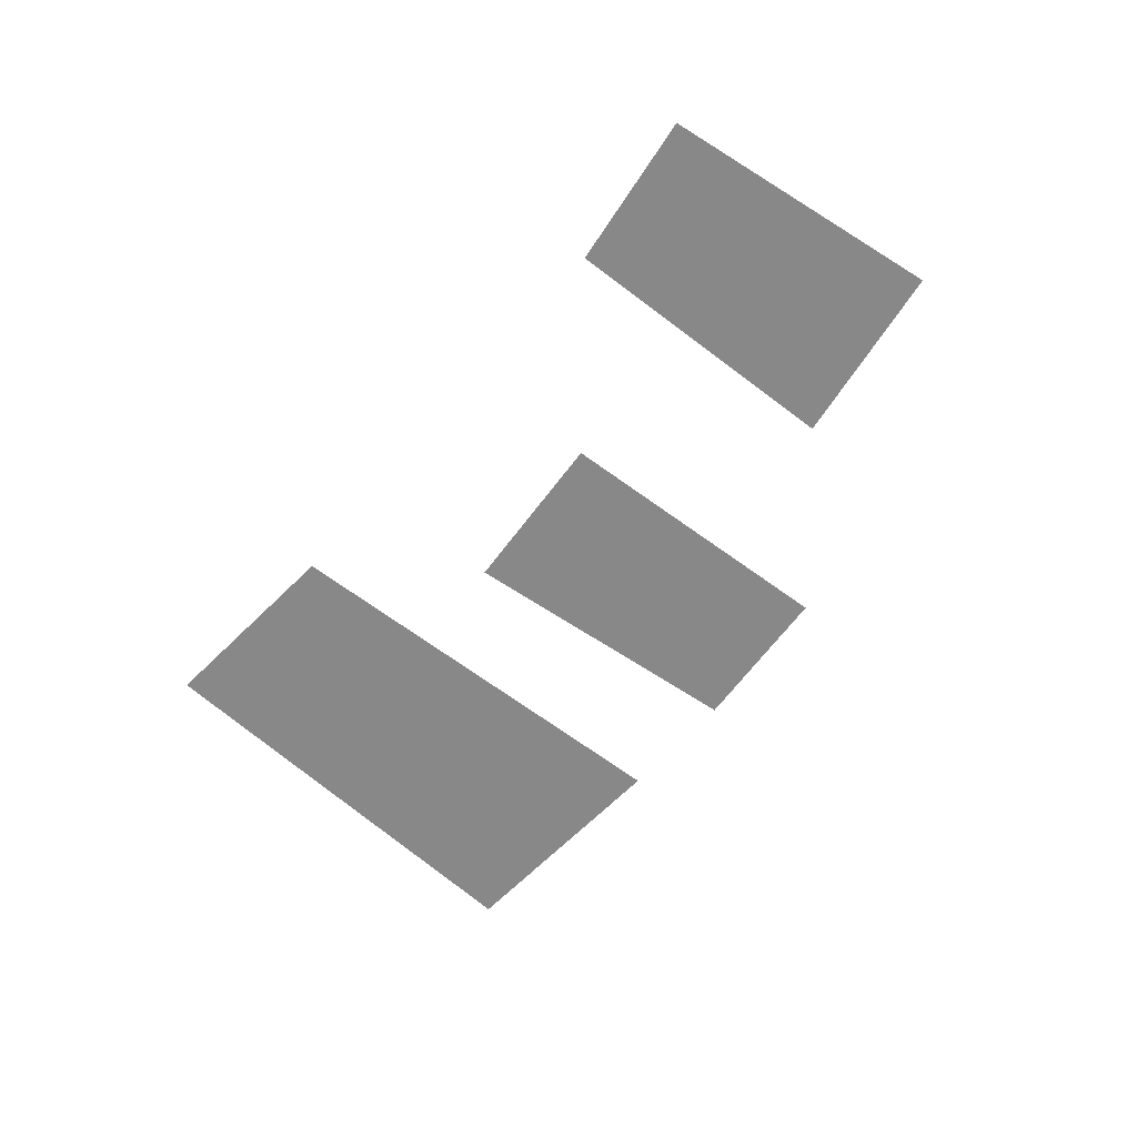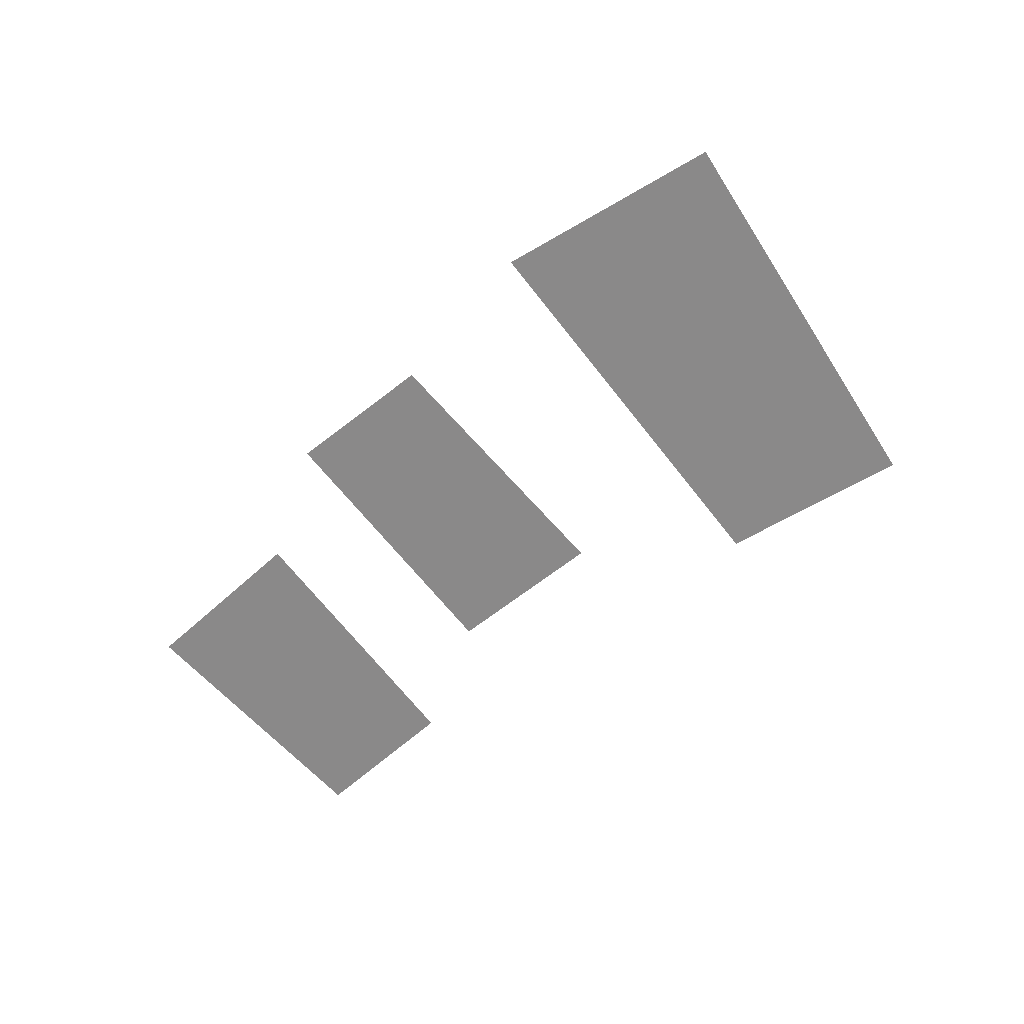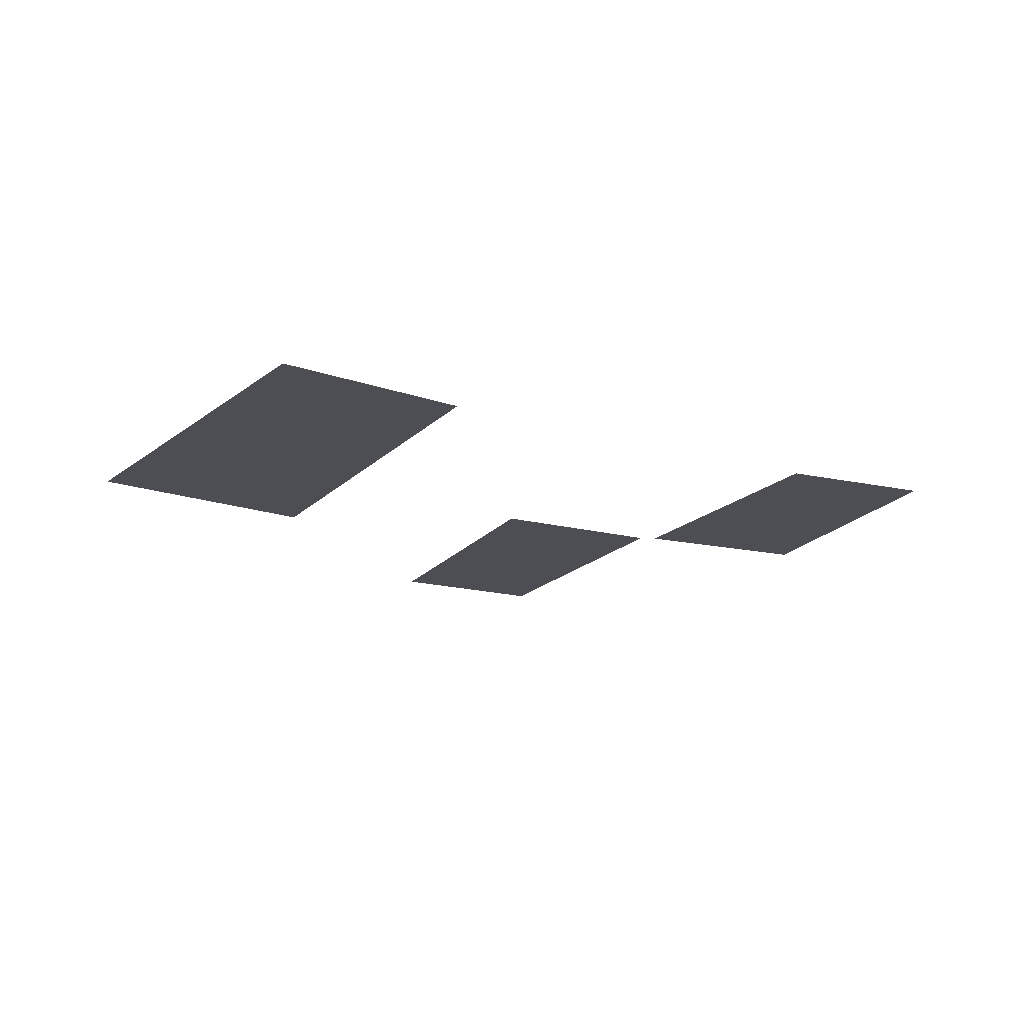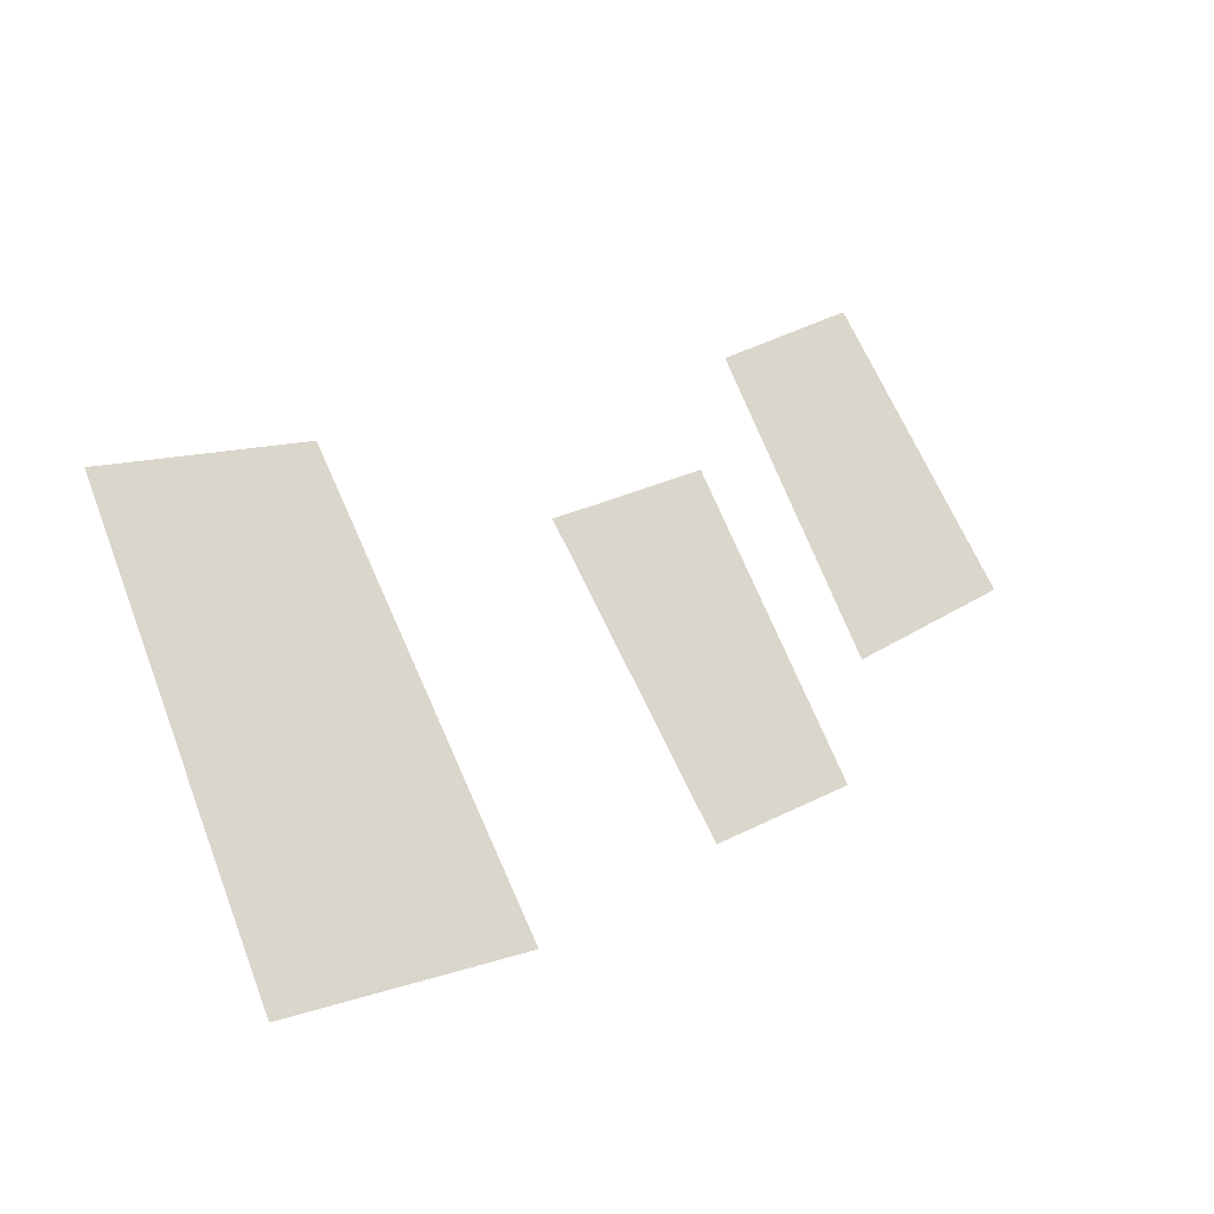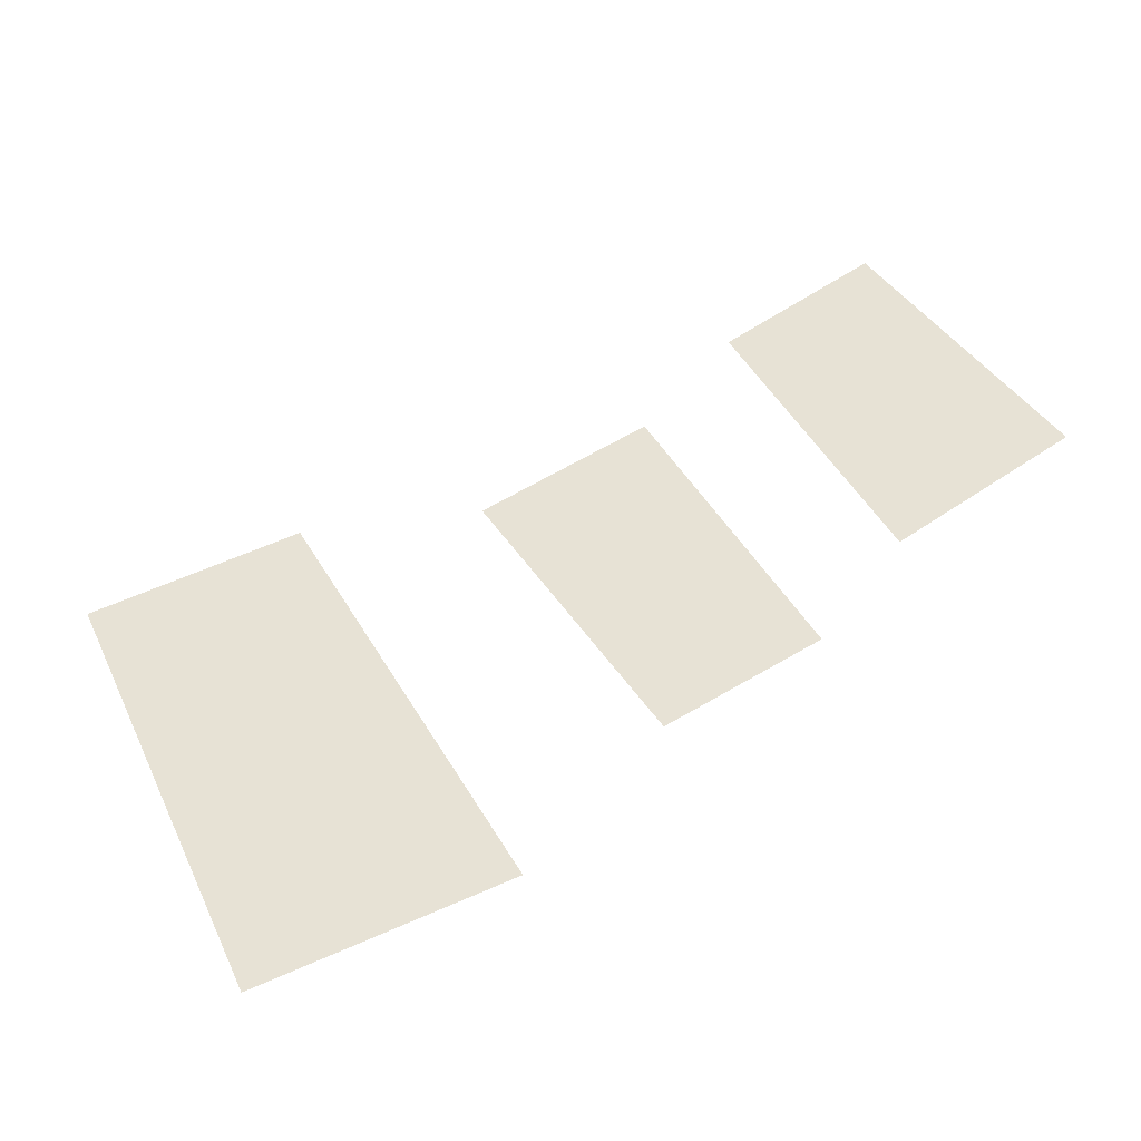
<metadata>
{"format":"obj","ext":"obj","renderer":"f3d","projection":"perspective","resolution":1024,"background":"white","views":[{"elev":-62.7,"azim":23.8,"up":"+Y"},{"elev":-63.3,"azim":-171.3,"up":"+Y"},{"elev":-17.4,"azim":-57.0,"up":"+Y"},{"elev":-24.1,"azim":-31.9,"up":"+Z"},{"elev":-39.4,"azim":7.5,"up":"+Z"}]}
</metadata>
<code>
g upper2_C_2_extra
v 0.489 0.5414 0.2058
v 0.7577 0.5414 0.3604
v 0.4692 0.5414 0.8769
v 0.1762 0.5414 0.7083
v -0.221 0.6757 -0.1618
v 0.2376 0.6757 0.0248
v -0.1896 0.6757 0.8105
v -0.5768 0.6757 0.6578
v 0.6225 0.6832 1.207
v 0.9075 0.6832 0.6739
v 1.227 0.6832 0.8889
v 0.8969 0.6832 1.388
g upper2_C_2_extra_0
f 3 2 1
f 1 4 3
f 7 6 5
f 5 8 7
f 11 10 9
f 9 12 11

</code>
